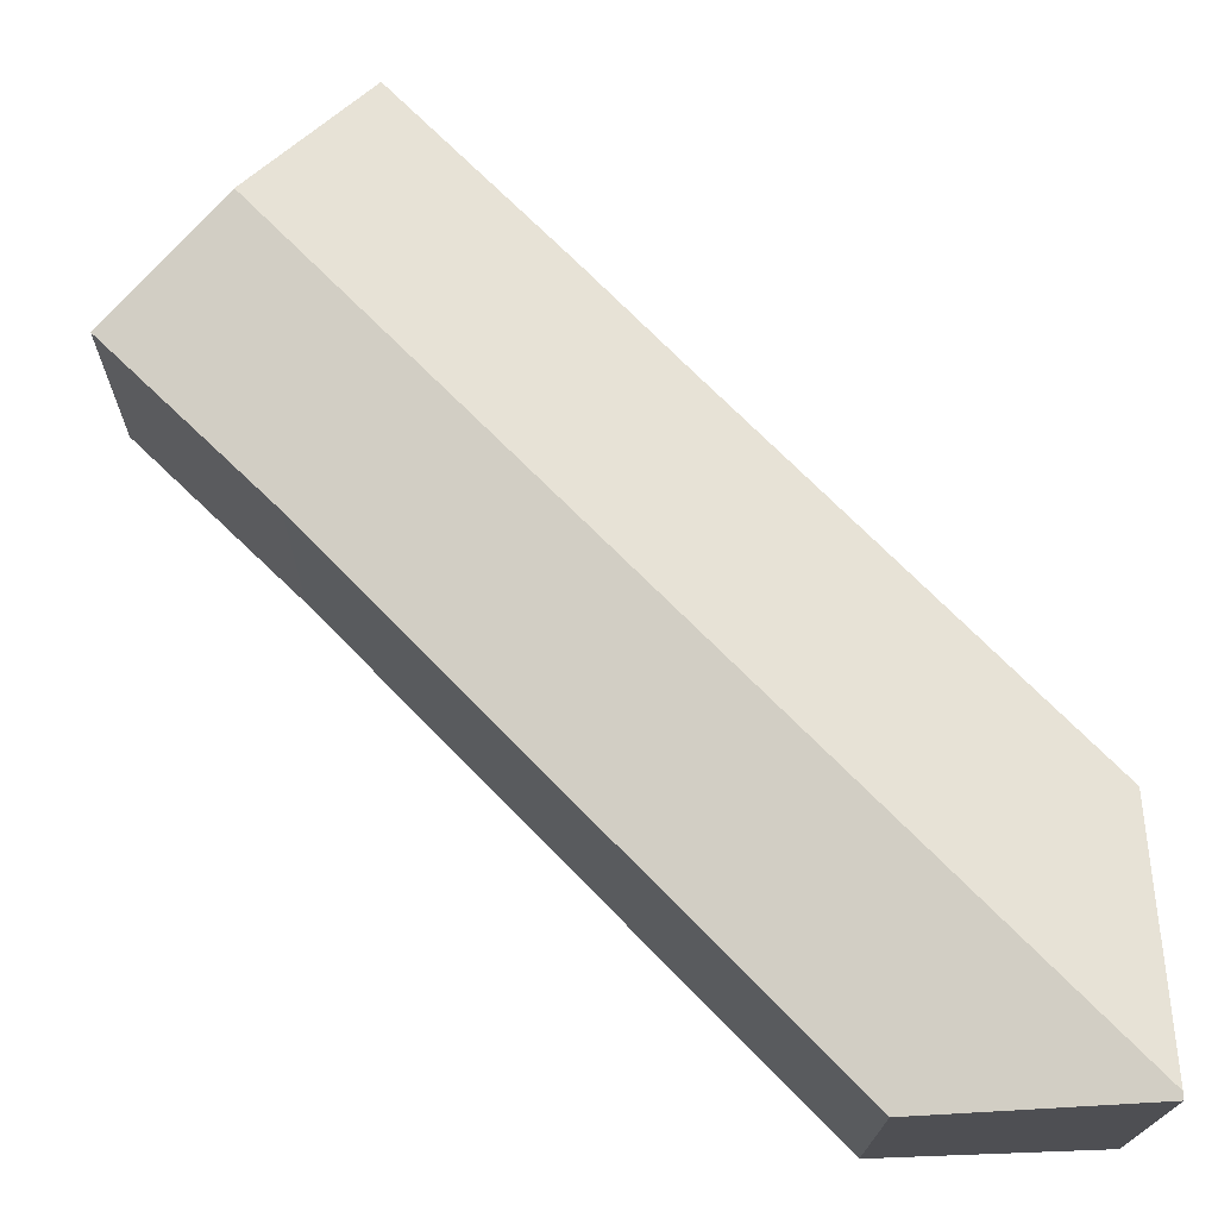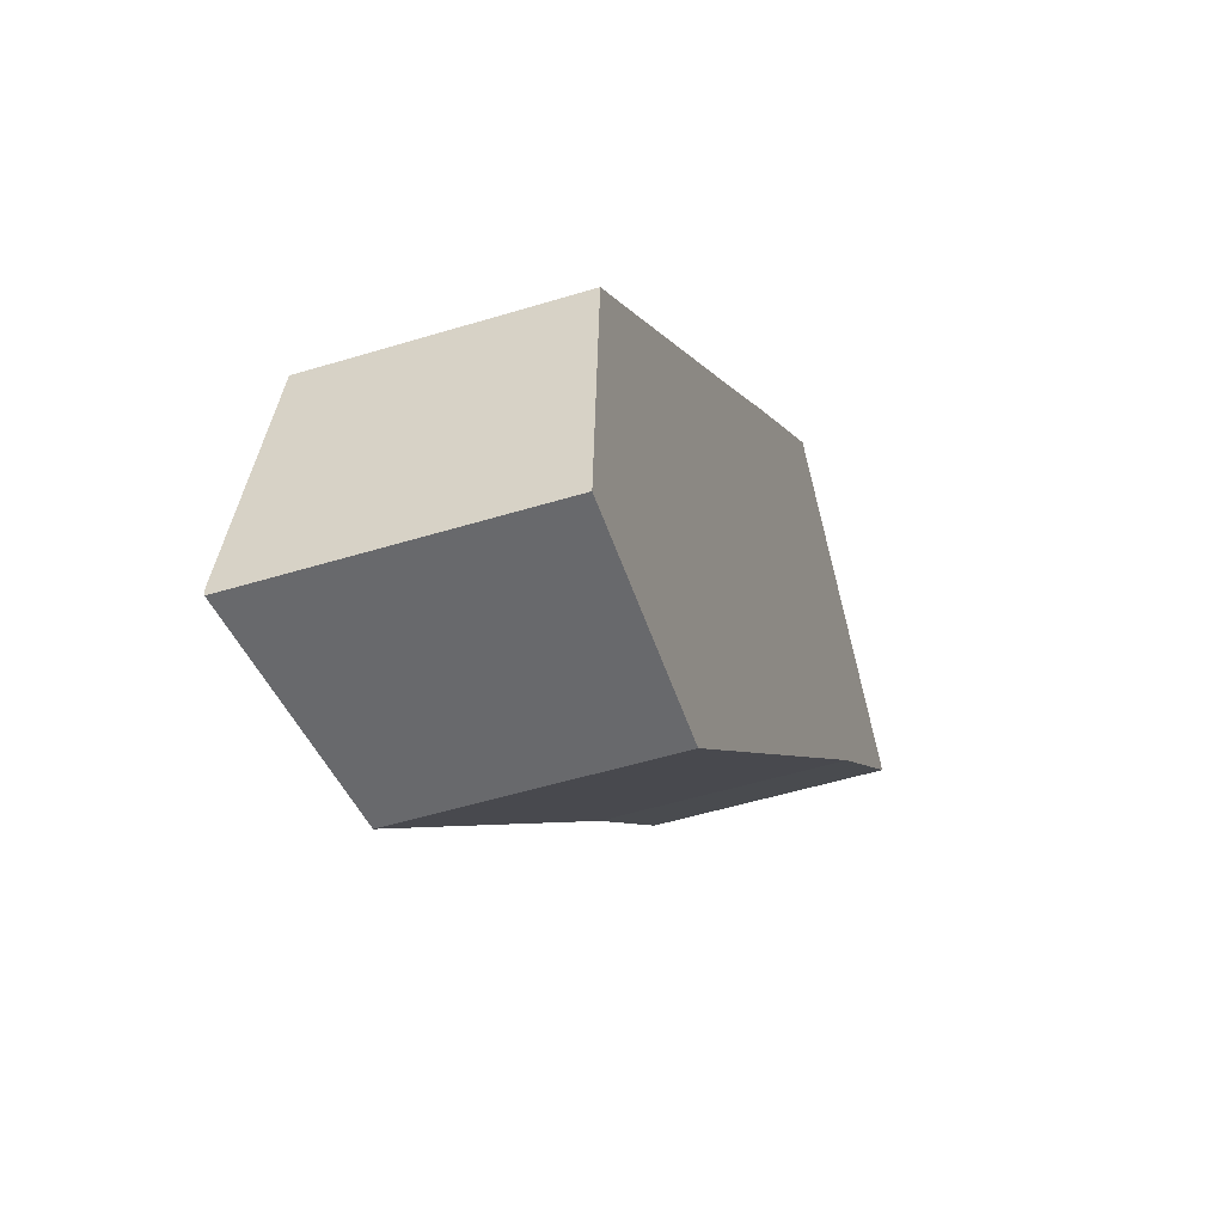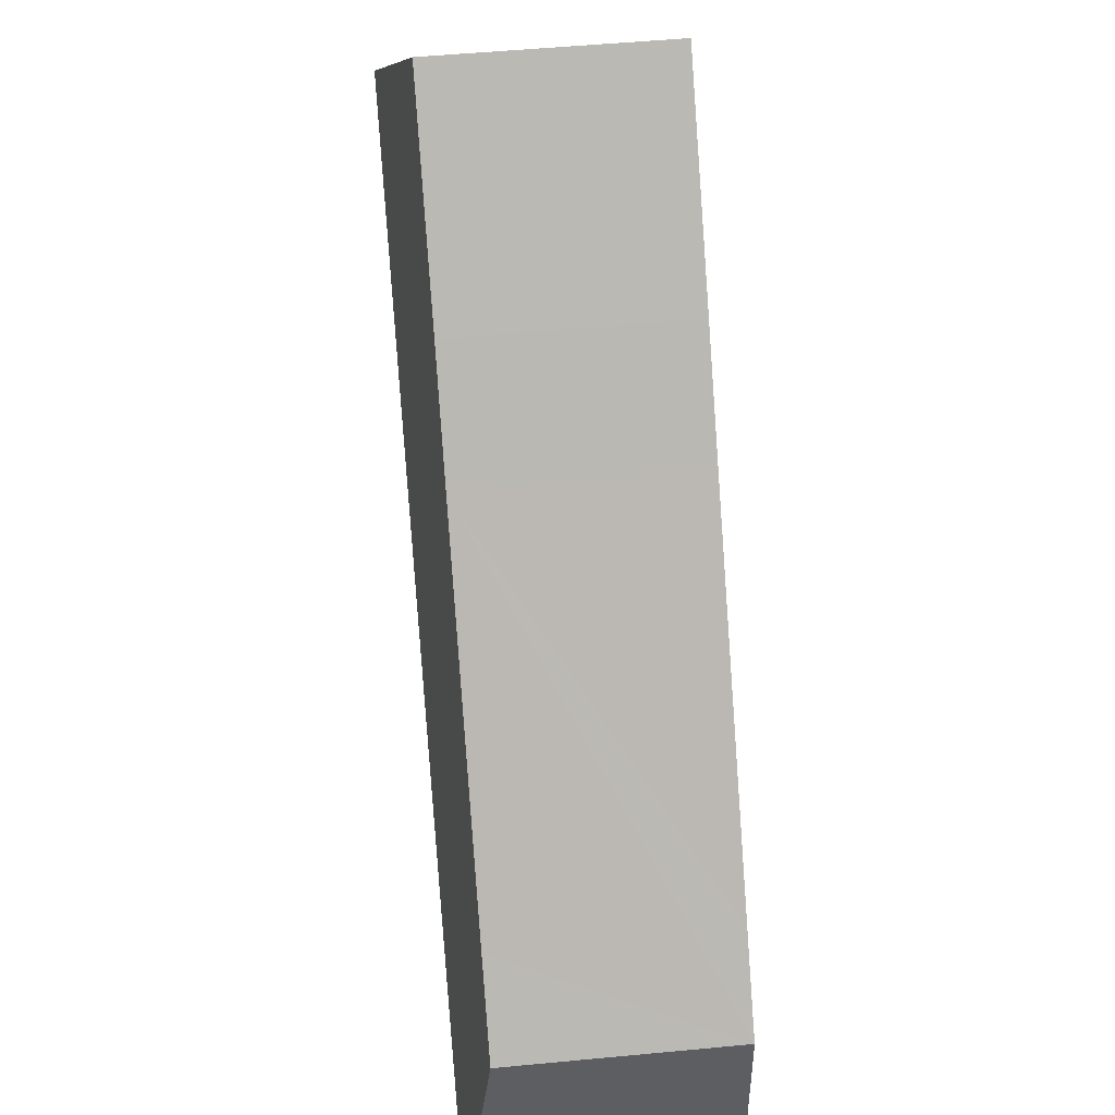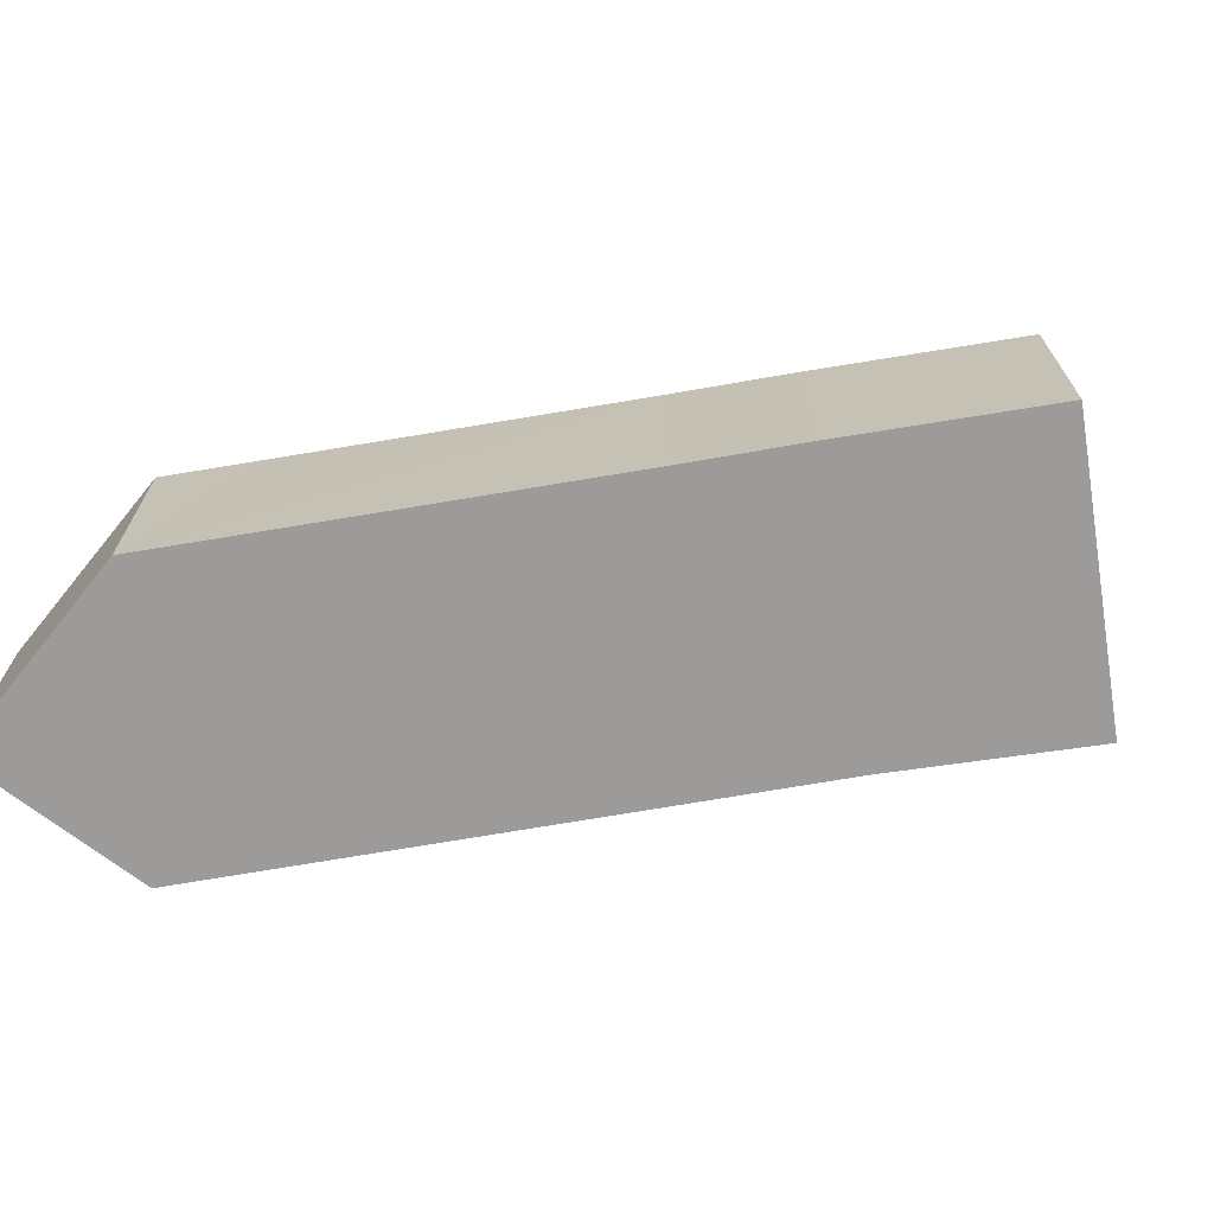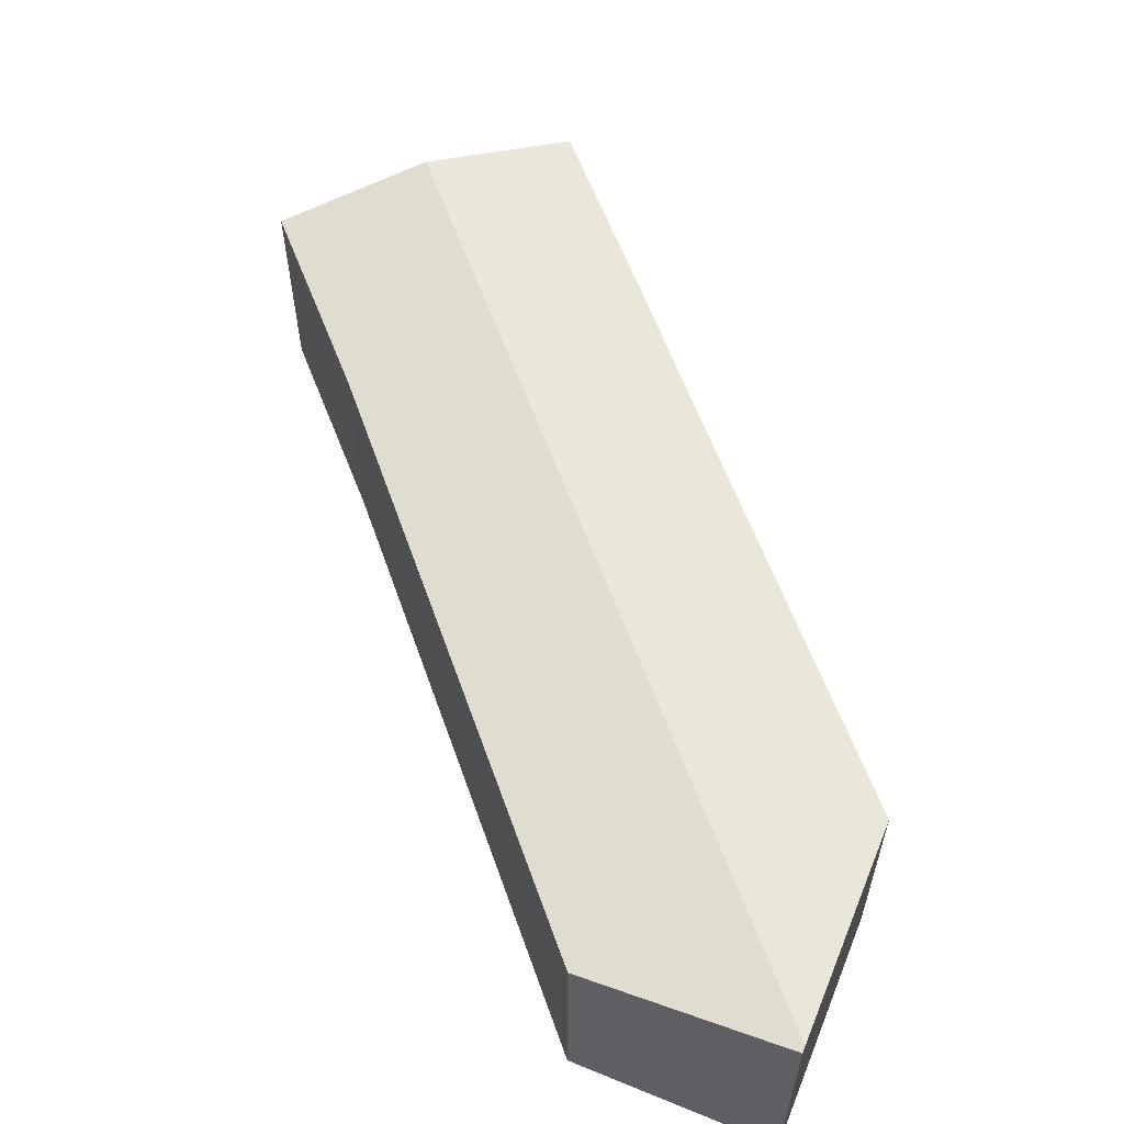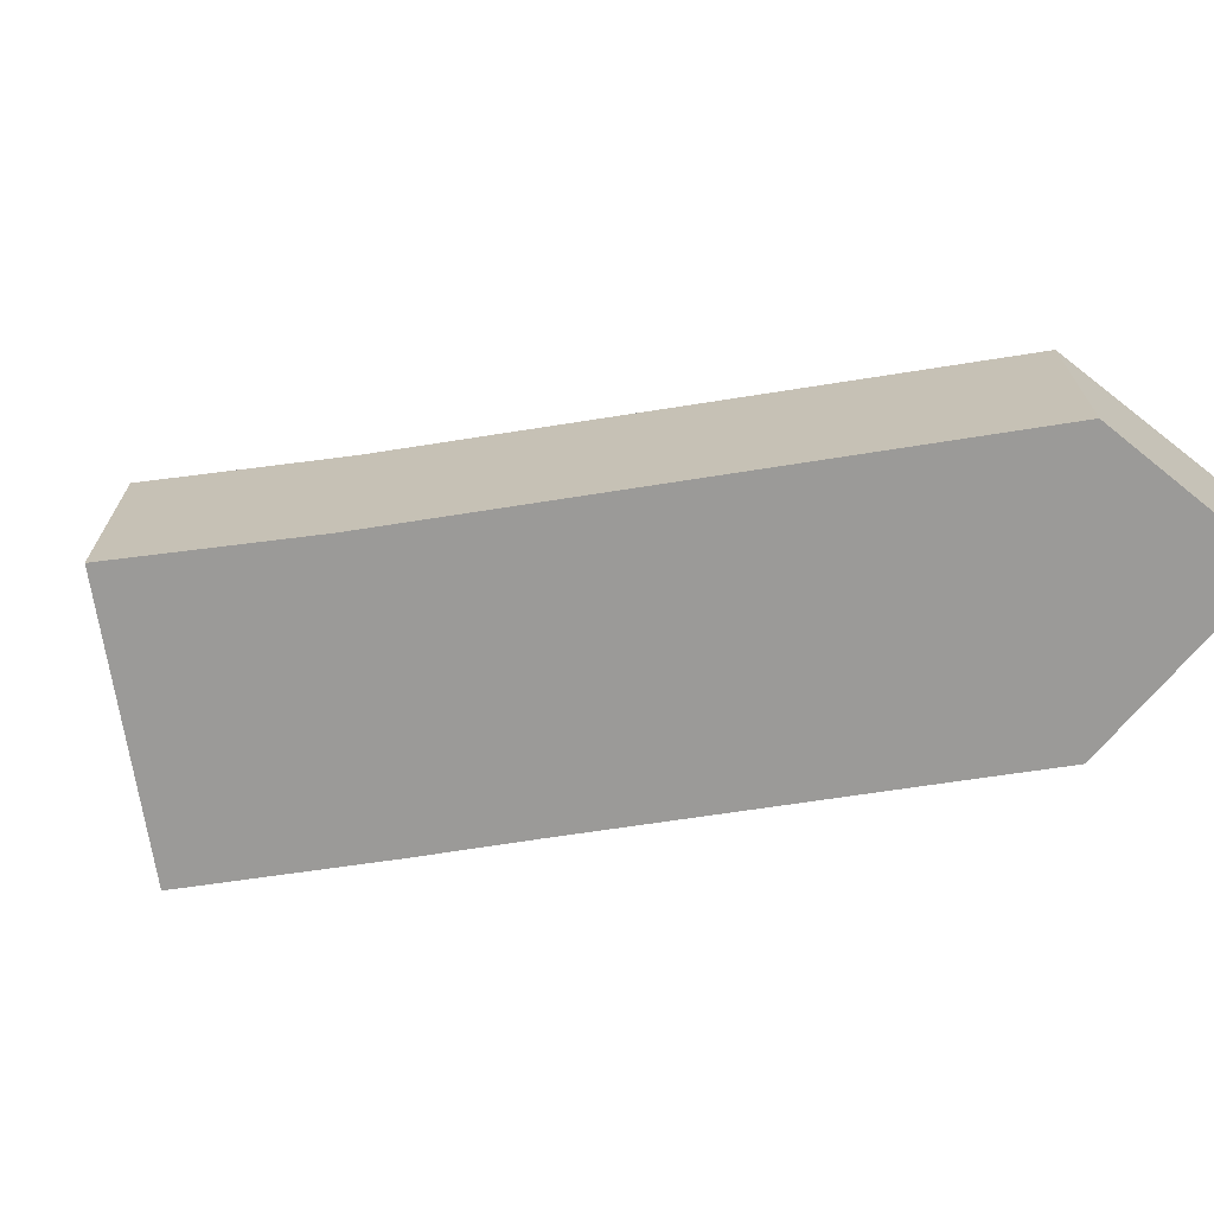
<metadata>
{"format":"obj","ext":"obj","renderer":"f3d","projection":"perspective","resolution":1024,"background":"white","views":[{"elev":-18.4,"azim":179.0,"up":"+Z"},{"elev":-50.7,"azim":-71.4,"up":"+Z"},{"elev":52.5,"azim":-95.8,"up":"+Z"},{"elev":-69.7,"azim":-35.7,"up":"+Y"},{"elev":58.9,"azim":-154.9,"up":"+Y"},{"elev":-69.3,"azim":143.4,"up":"+Y"}]}
</metadata>
<code>
v  22.93 6.547 18.09
v  0.01 7.222 0.19
v  20.38 7.222 20.64
v  23.59 6.373 17.43
v  19.1 6.4 13.13
v  5.997 6.373 -0.236
v  0 7.198 4.408e-16
v  0.367 6.383 6.909
v  2.376 6.383 8.928
v  10.15 6.377 16.77
v  12.64 6.371 19.32
v  17.71 6.517 23.31
v  17.17 6.374 23.85
v  0 0 0
v  0.367 -4.231e-16 6.909
v  0.01 -1.163e-17 0.19
v  2.376 -5.467e-16 8.928
v  10.15 -1.027e-15 16.77
v  12.64 -1.183e-15 19.32
v  17.17 -1.46e-15 23.85
v  17.71 -1.427e-15 23.31
v  20.38 -1.264e-15 20.64
v  22.93 -1.108e-15 18.09
v  23.59 -1.067e-15 17.43
v  19.1 -8.037e-16 13.13
v  5.997 1.445e-17 -0.236
g defaultobject
f 1 2 3
f 2 1 4
f 2 4 5
f 2 5 6
f 2 6 7
f 8 3 2
f 3 8 9
f 3 9 10
f 3 10 11
f 3 11 12
f 12 11 13
f 7 8 2
f 8 7 14
f 8 14 15
f 15 14 16
f 15 9 8
f 9 15 10
f 10 15 17
f 10 17 18
f 10 18 11
f 11 18 19
f 11 19 13
f 13 19 20
f 20 12 13
f 12 20 3
f 3 20 1
f 1 20 4
f 4 20 21
f 4 21 22
f 4 22 23
f 4 23 24
f 4 25 5
f 25 4 24
f 25 6 5
f 6 25 26
f 6 14 7
f 14 6 26
f 19 21 20
f 21 19 22
f 22 19 23
f 23 19 24
f 24 19 25
f 25 19 18
f 25 18 26
f 26 18 17
f 26 17 15
f 26 15 16
f 26 16 14

</code>
